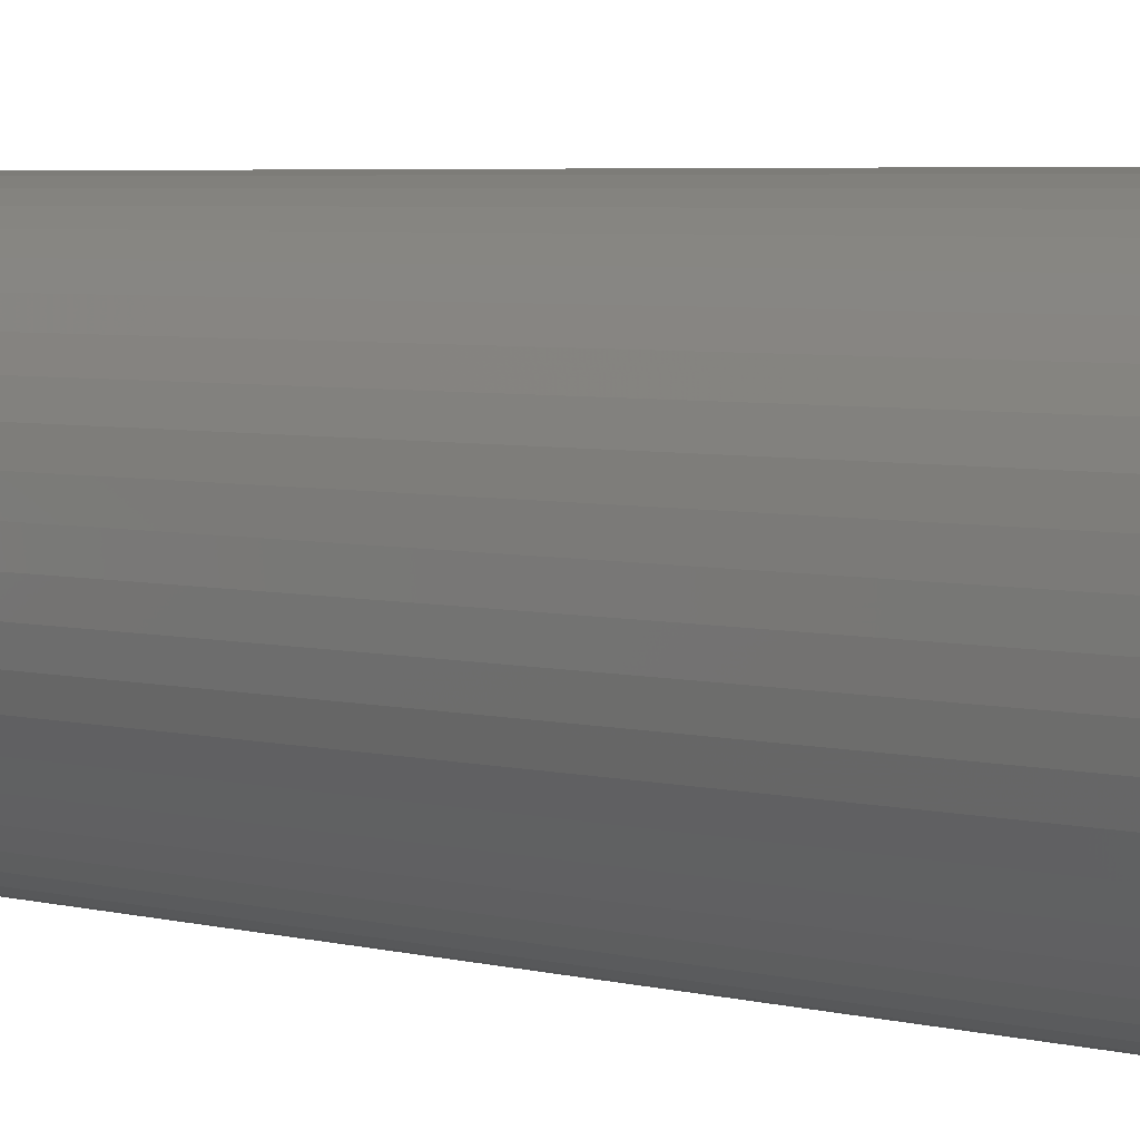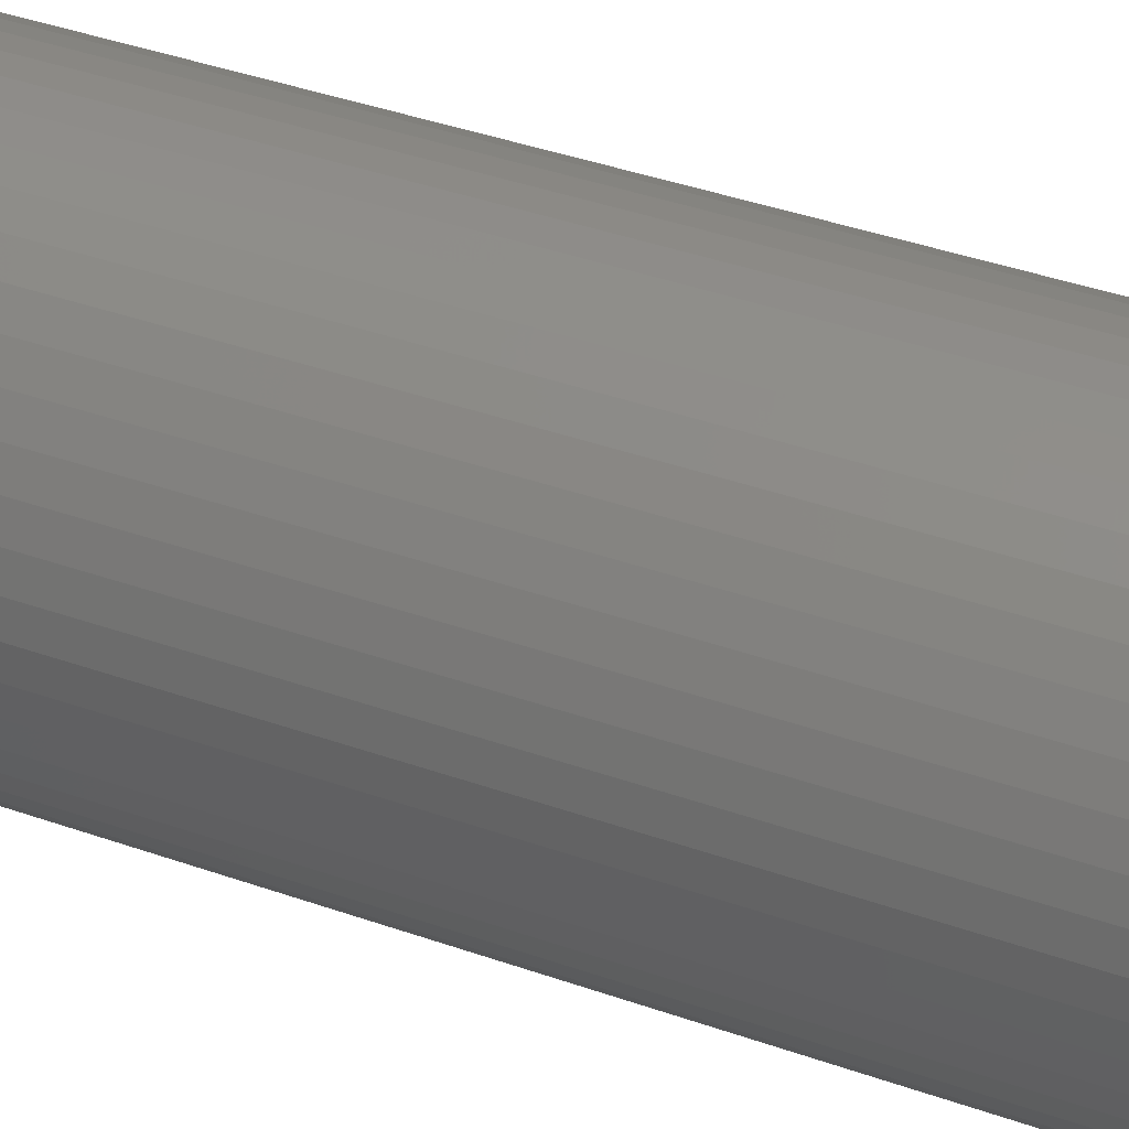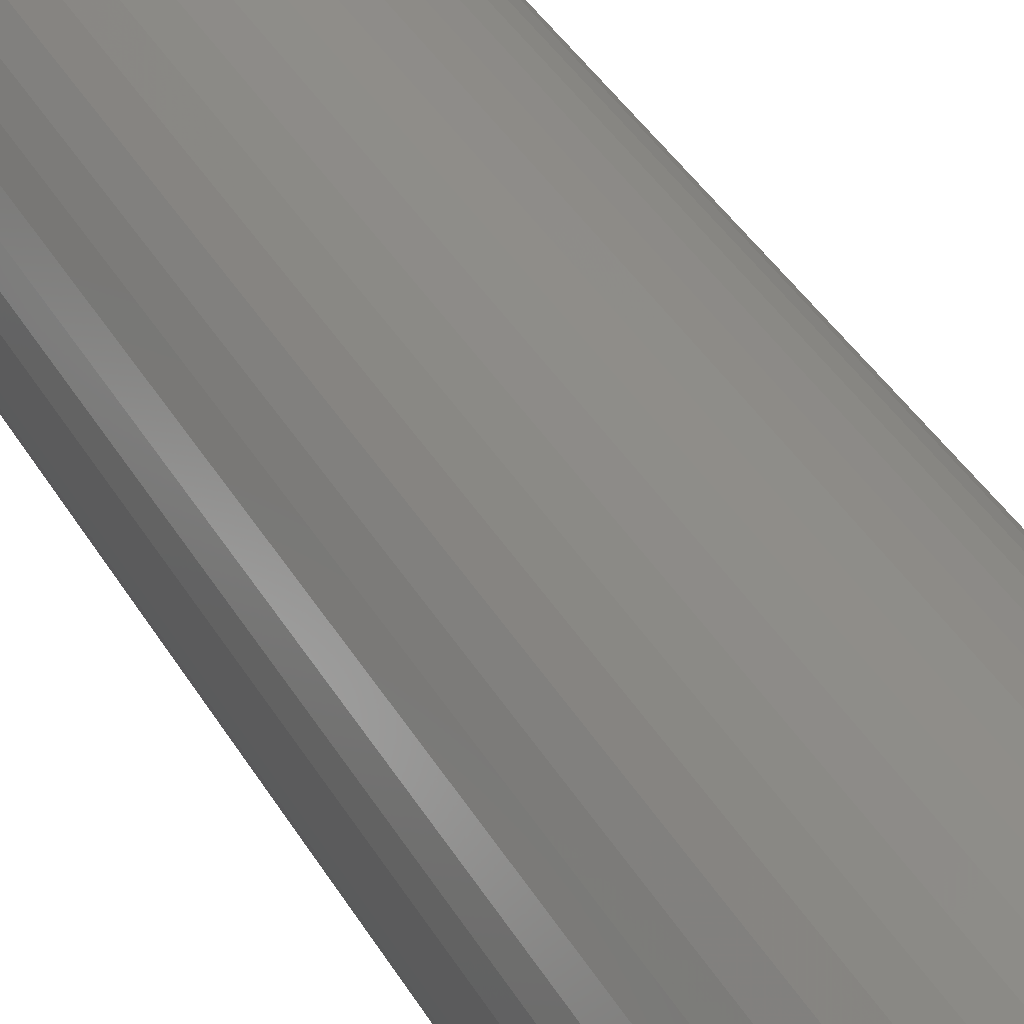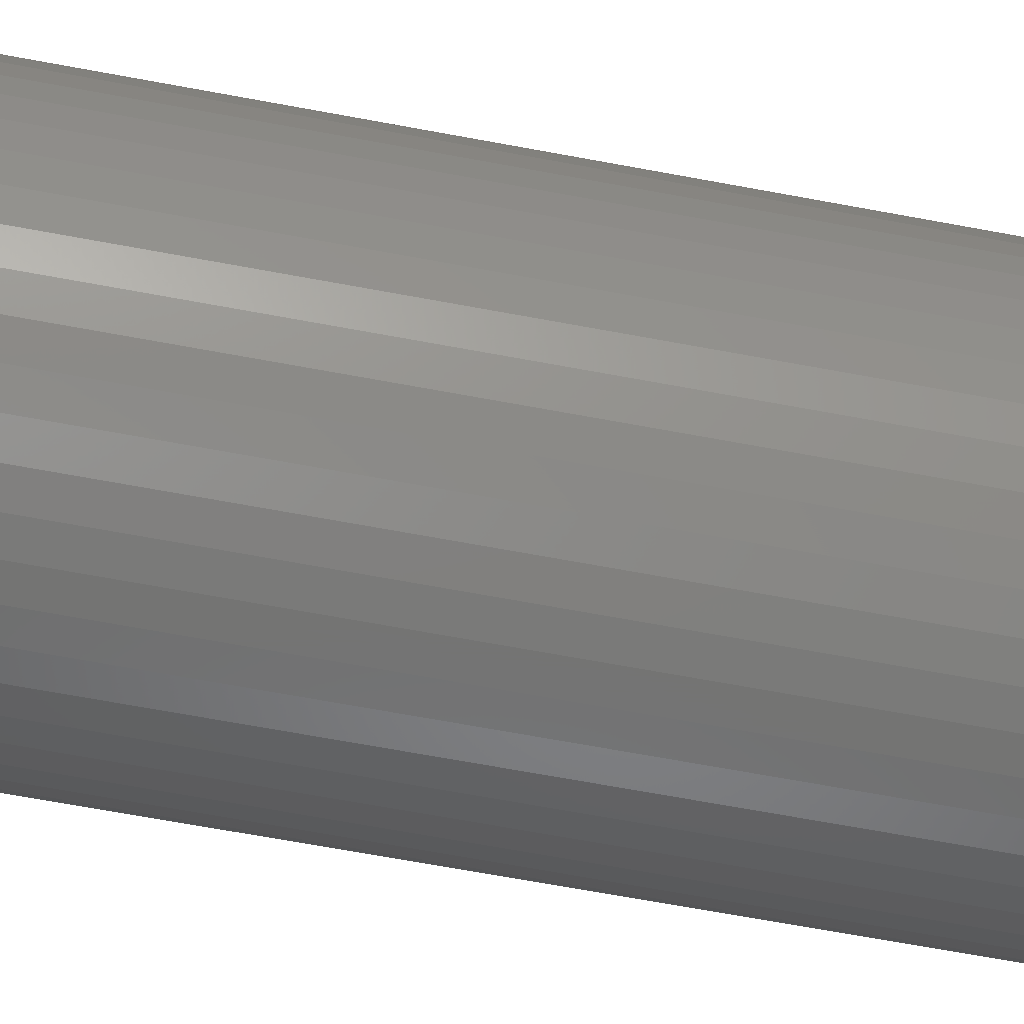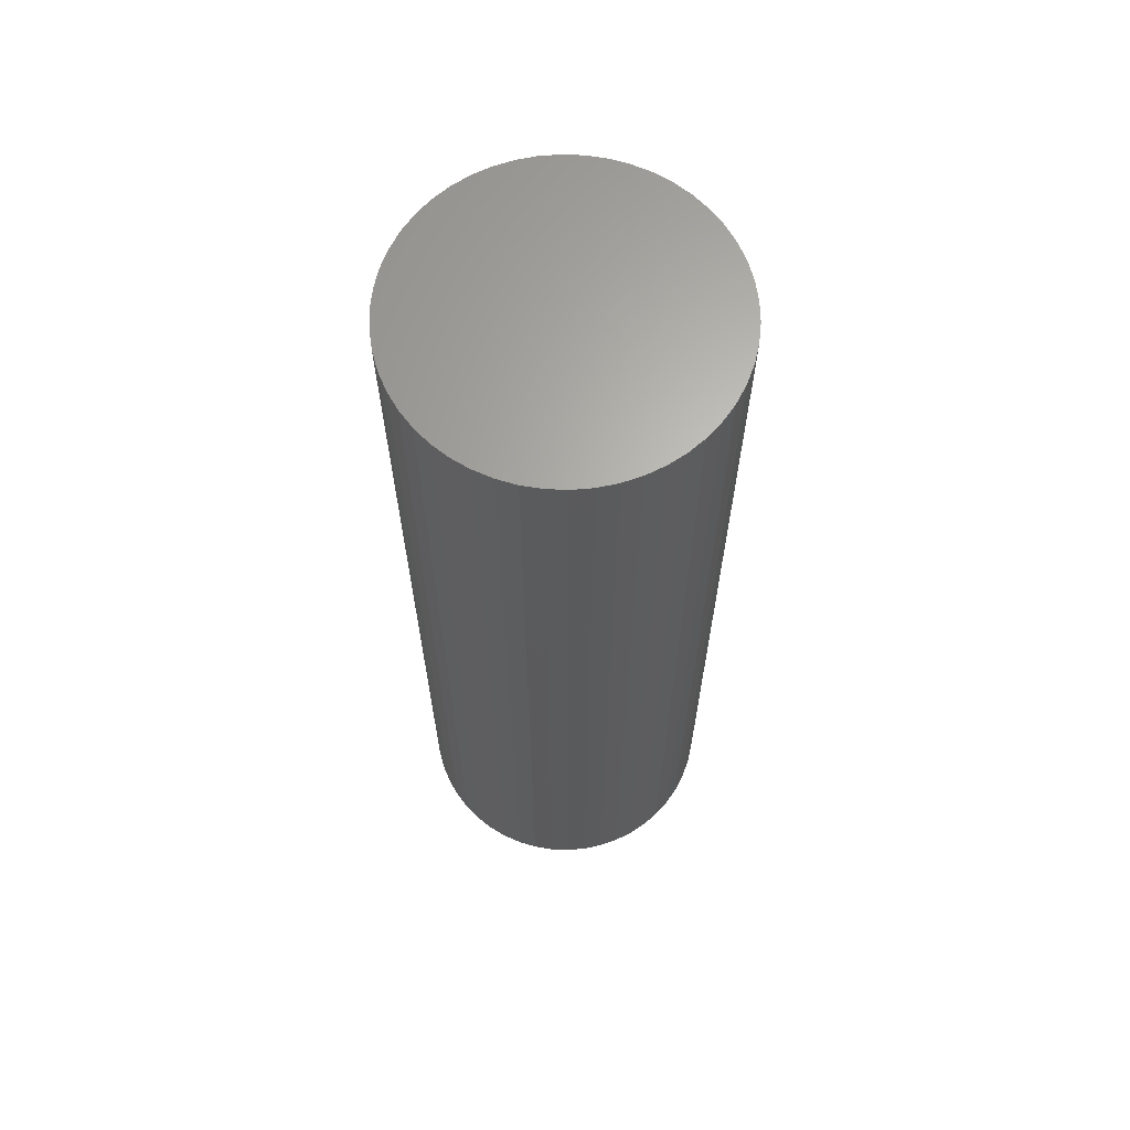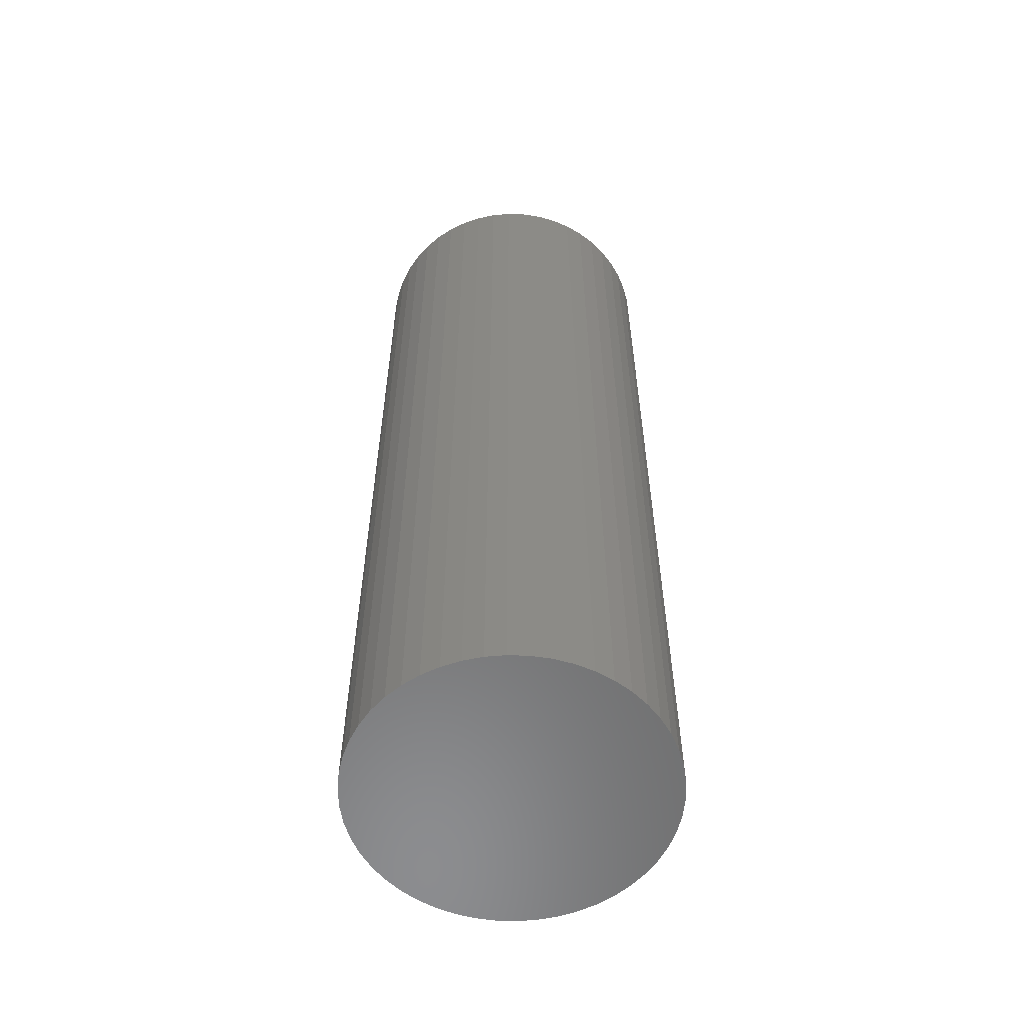
<metadata>
{"format":"stl","ext":"stl","renderer":"f3d","projection":"perspective","resolution":1024,"background":"white","views":[{"elev":4.2,"azim":-47.4,"up":"+Y"},{"elev":38.1,"azim":114.5,"up":"+Y"},{"elev":40.9,"azim":-28.2,"up":"+Y"},{"elev":-66.0,"azim":79.3,"up":"+Y"},{"elev":65.2,"azim":31.1,"up":"+Z"},{"elev":-57.7,"azim":-2.0,"up":"+Z"}]}
</metadata>
<code>
# stl→obj: 100 verts, 196 faces
v 11.35 0 34.5
v 11.26 1.423 -34.5
v 11.26 1.423 34.5
v 11.35 0 -34.5
v -11.35 0 -34.5
v -11.26 1.423 34.5
v -11.26 1.423 -34.5
v -11.35 0 34.5
v 11.26 -1.423 34.5
v 10.99 2.823 34.5
v 10.99 -2.823 34.5
v 10.55 4.178 34.5
v 10.55 -4.178 34.5
v 9.946 5.468 34.5
v 9.946 -5.468 34.5
v 9.182 6.671 34.5
v 9.182 -6.671 34.5
v 8.274 7.77 34.5
v 8.274 -7.77 34.5
v 7.235 8.745 34.5
v 7.235 -8.745 34.5
v 6.082 9.583 34.5
v 6.082 -9.583 34.5
v 4.833 10.27 34.5
v 4.833 -10.27 34.5
v 3.507 10.79 34.5
v 3.507 -10.79 34.5
v 2.127 11.15 34.5
v 2.127 -11.15 34.5
v 0.7127 11.33 34.5
v 0.7127 -11.33 34.5
v -0.7127 11.33 34.5
v -0.7127 -11.33 34.5
v -2.127 11.15 34.5
v -2.127 -11.15 34.5
v -3.507 10.79 34.5
v -3.507 -10.79 34.5
v -4.833 10.27 34.5
v -4.833 -10.27 34.5
v -6.082 9.583 34.5
v -6.082 -9.583 34.5
v -7.235 8.745 34.5
v -7.235 -8.745 34.5
v -8.274 7.77 34.5
v -8.274 -7.77 34.5
v -9.182 6.671 34.5
v -9.182 -6.671 34.5
v -9.946 5.468 34.5
v -9.946 -5.468 34.5
v -10.55 4.178 34.5
v -10.55 -4.178 34.5
v -10.99 2.823 34.5
v -10.99 -2.823 34.5
v -11.26 -1.423 34.5
v 0.7127 11.33 -34.5
v -0.7127 11.33 -34.5
v 11.26 -1.423 -34.5
v 10.99 -2.823 -34.5
v 10.99 2.823 -34.5
v 10.55 -4.178 -34.5
v 10.55 4.178 -34.5
v 9.946 -5.468 -34.5
v 9.946 5.468 -34.5
v 9.182 -6.671 -34.5
v 9.182 6.671 -34.5
v 8.274 -7.77 -34.5
v 8.274 7.77 -34.5
v 7.235 -8.745 -34.5
v 7.235 8.745 -34.5
v 6.082 -9.583 -34.5
v 6.082 9.583 -34.5
v 4.833 -10.27 -34.5
v 4.833 10.27 -34.5
v 3.507 -10.79 -34.5
v 3.507 10.79 -34.5
v 2.127 -11.15 -34.5
v 2.127 11.15 -34.5
v 0.7127 -11.33 -34.5
v -0.7127 -11.33 -34.5
v -2.127 -11.15 -34.5
v -2.127 11.15 -34.5
v -3.507 -10.79 -34.5
v -3.507 10.79 -34.5
v -4.833 -10.27 -34.5
v -4.833 10.27 -34.5
v -6.082 -9.583 -34.5
v -6.082 9.583 -34.5
v -7.235 -8.745 -34.5
v -7.235 8.745 -34.5
v -8.274 -7.77 -34.5
v -8.274 7.77 -34.5
v -9.182 -6.671 -34.5
v -9.182 6.671 -34.5
v -9.946 -5.468 -34.5
v -9.946 5.468 -34.5
v -10.55 -4.178 -34.5
v -10.55 4.178 -34.5
v -10.99 -2.823 -34.5
v -10.99 2.823 -34.5
v -11.26 -1.423 -34.5
f 1 2 3
f 2 1 4
f 5 6 7
f 6 5 8
f 3 9 1
f 10 9 3
f 10 11 9
f 12 11 10
f 12 13 11
f 14 13 12
f 14 15 13
f 16 15 14
f 16 17 15
f 18 17 16
f 18 19 17
f 20 19 18
f 20 21 19
f 22 21 20
f 22 23 21
f 24 23 22
f 24 25 23
f 26 25 24
f 26 27 25
f 28 27 26
f 28 29 27
f 30 29 28
f 30 31 29
f 32 31 30
f 32 33 31
f 34 33 32
f 34 35 33
f 36 35 34
f 36 37 35
f 38 37 36
f 38 39 37
f 40 39 38
f 40 41 39
f 42 41 40
f 42 43 41
f 44 43 42
f 44 45 43
f 46 45 44
f 46 47 45
f 48 47 46
f 48 49 47
f 50 49 48
f 50 51 49
f 52 51 50
f 52 53 51
f 6 53 52
f 6 54 53
f 54 6 8
f 55 32 30
f 32 55 56
f 57 2 4
f 58 2 57
f 58 59 2
f 60 59 58
f 60 61 59
f 62 61 60
f 62 63 61
f 64 63 62
f 64 65 63
f 66 65 64
f 66 67 65
f 68 67 66
f 68 69 67
f 70 69 68
f 70 71 69
f 72 71 70
f 72 73 71
f 74 73 72
f 74 75 73
f 76 75 74
f 76 77 75
f 78 77 76
f 78 55 77
f 79 55 78
f 79 56 55
f 80 56 79
f 80 81 56
f 82 81 80
f 82 83 81
f 84 83 82
f 84 85 83
f 86 85 84
f 86 87 85
f 88 87 86
f 88 89 87
f 90 89 88
f 90 91 89
f 92 91 90
f 92 93 91
f 94 93 92
f 94 95 93
f 96 95 94
f 96 97 95
f 98 97 96
f 98 99 97
f 100 99 98
f 100 7 99
f 7 100 5
f 67 20 18
f 20 67 69
f 89 44 42
f 44 89 91
f 83 38 36
f 38 83 85
f 12 63 14
f 63 12 61
f 3 59 10
f 59 3 2
f 14 65 16
f 65 14 63
f 75 28 26
f 28 75 77
f 71 24 22
f 24 71 73
f 97 48 95
f 48 97 50
f 99 50 97
f 50 99 52
f 56 34 32
f 34 56 81
f 94 51 96
f 51 94 49
f 74 25 27
f 25 74 72
f 73 26 24
f 26 73 75
f 69 22 20
f 22 69 71
f 95 46 93
f 46 95 48
f 93 44 91
f 44 93 46
f 85 40 38
f 40 85 87
f 9 4 1
f 4 9 57
f 72 23 25
f 23 72 70
f 68 19 21
f 19 68 66
f 17 62 15
f 62 17 64
f 11 57 9
f 57 11 58
f 79 31 33
f 31 79 78
f 10 61 12
f 61 10 59
f 16 67 18
f 67 16 65
f 77 30 28
f 30 77 55
f 7 52 99
f 52 7 6
f 87 42 40
f 42 87 89
f 81 36 34
f 36 81 83
f 19 64 17
f 64 19 66
f 15 60 13
f 60 15 62
f 84 37 39
f 37 84 82
f 90 47 92
f 47 90 45
f 96 53 98
f 53 96 51
f 98 54 100
f 54 98 53
f 100 8 5
f 8 100 54
f 76 27 29
f 27 76 74
f 78 29 31
f 29 78 76
f 70 21 23
f 21 70 68
f 13 58 11
f 58 13 60
f 80 33 35
f 33 80 79
f 90 43 45
f 43 90 88
f 92 49 94
f 49 92 47
f 88 41 43
f 41 88 86
f 82 35 37
f 35 82 80
f 86 39 41
f 39 86 84

</code>
